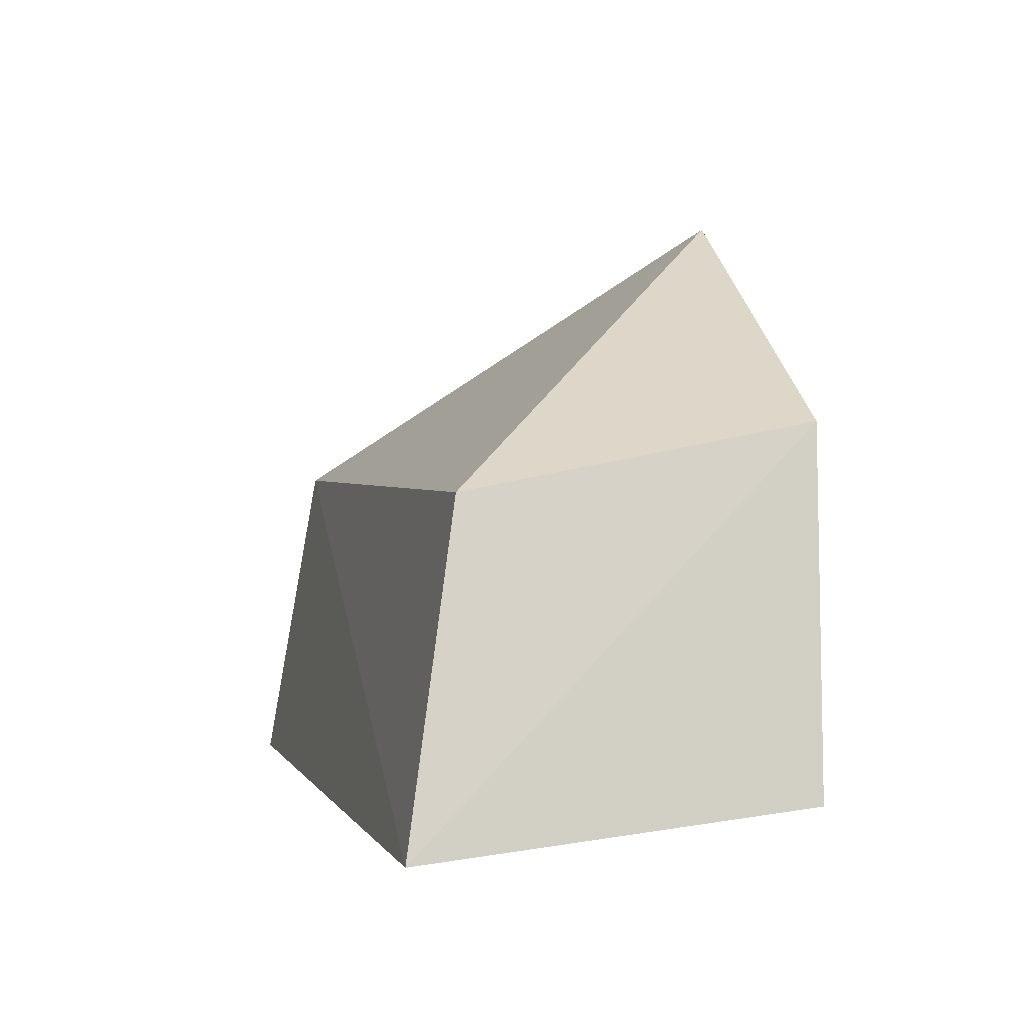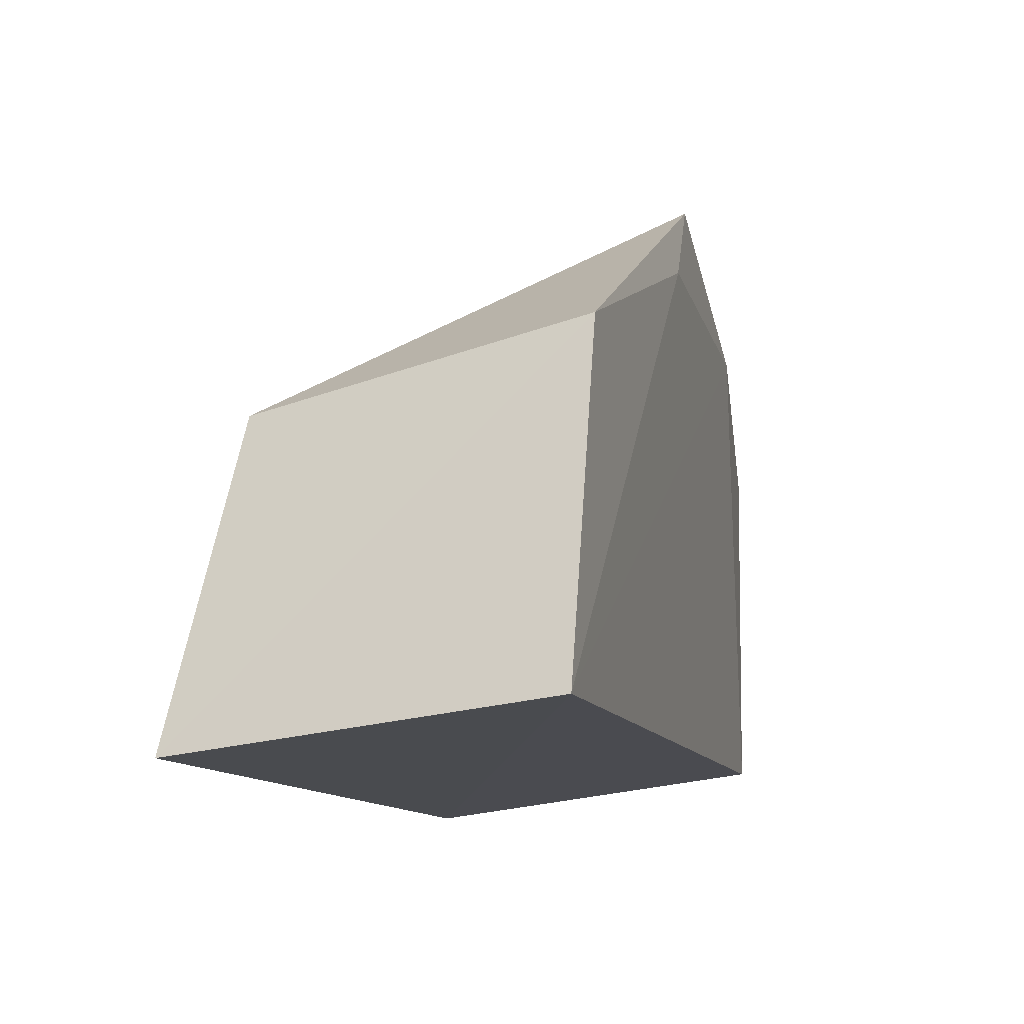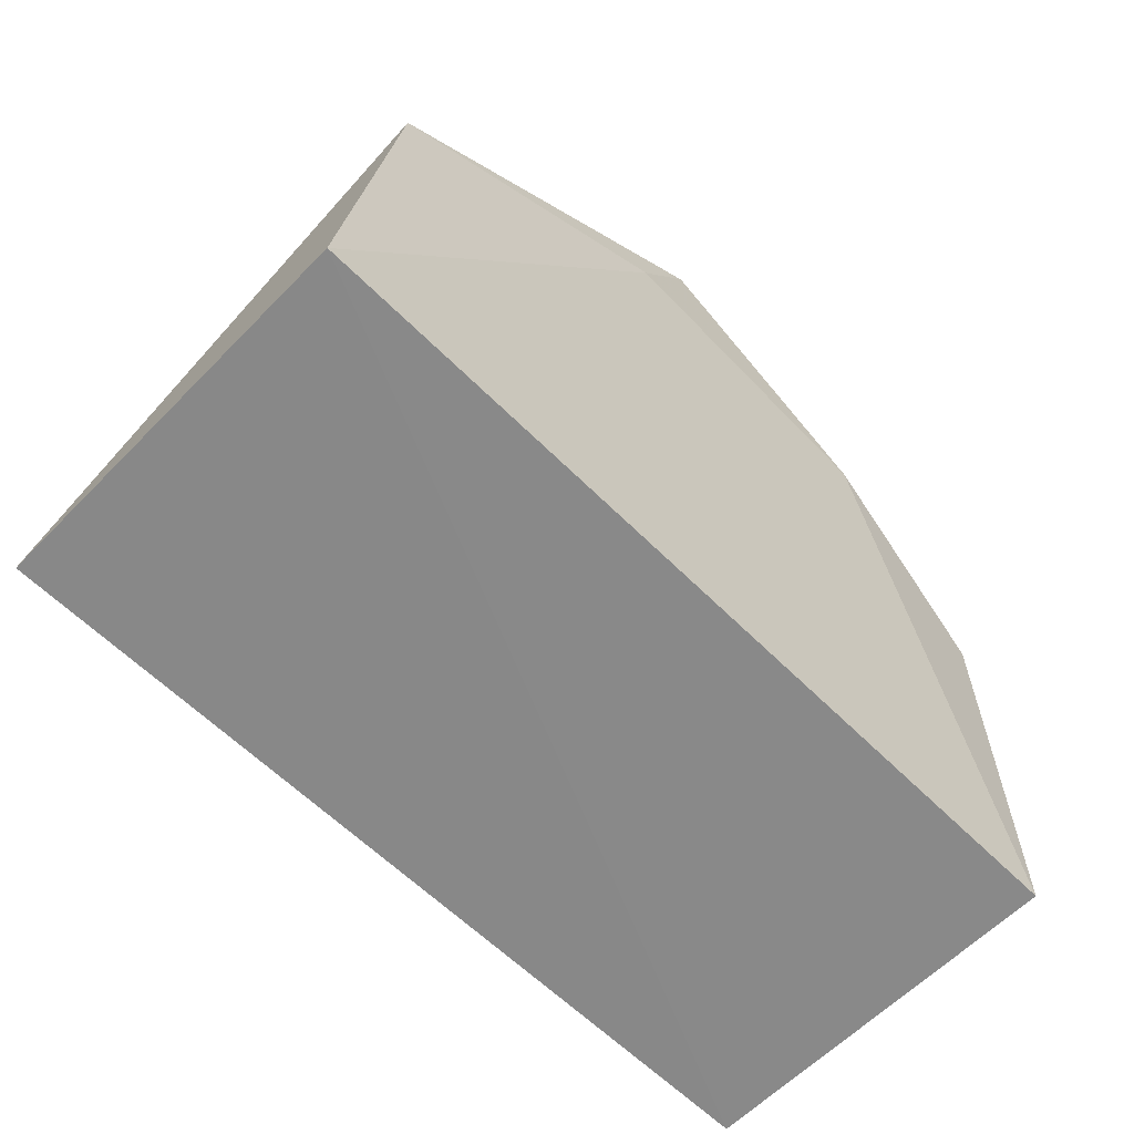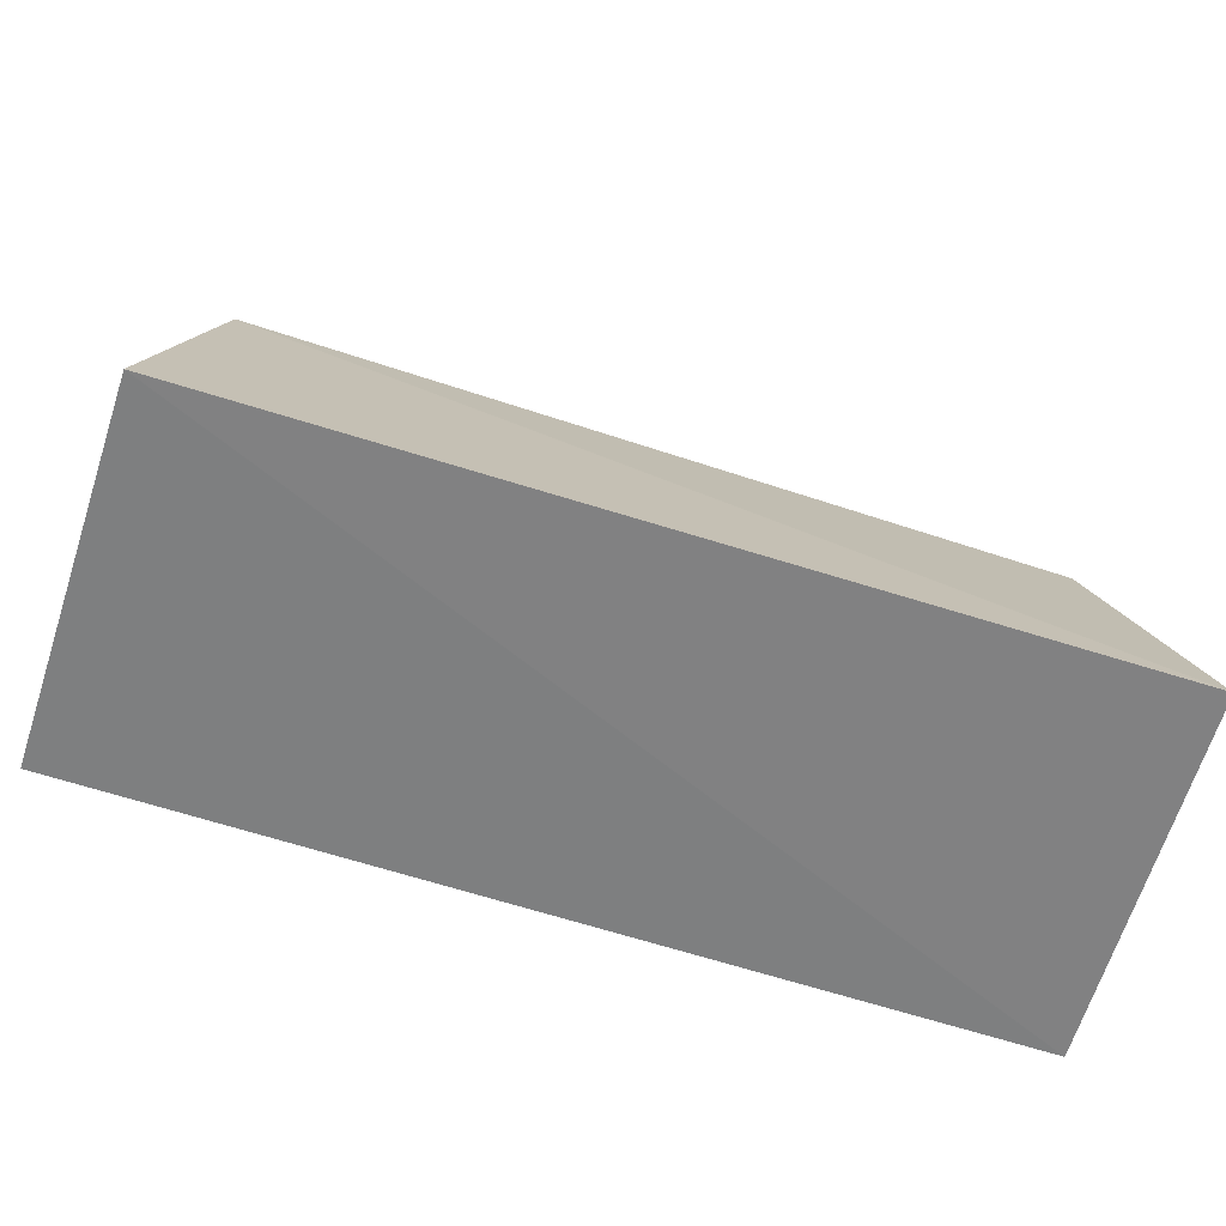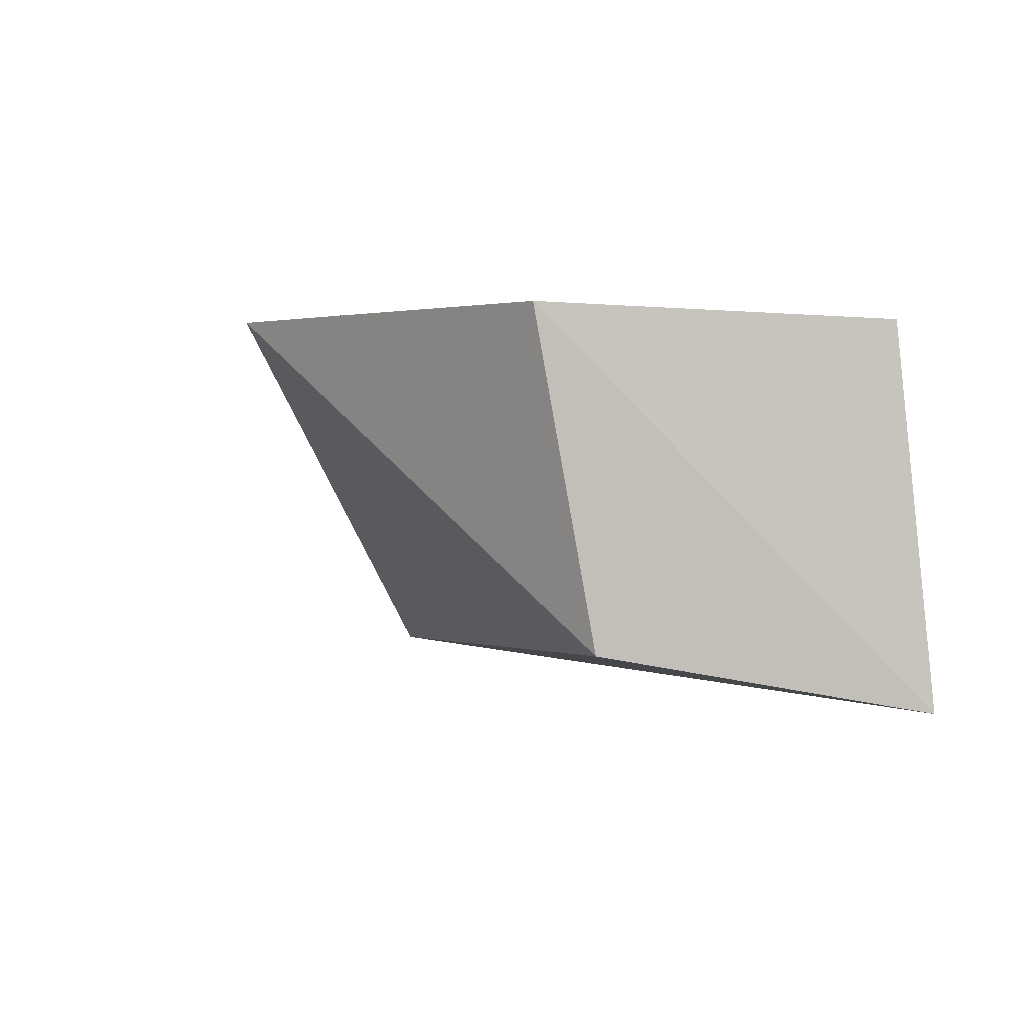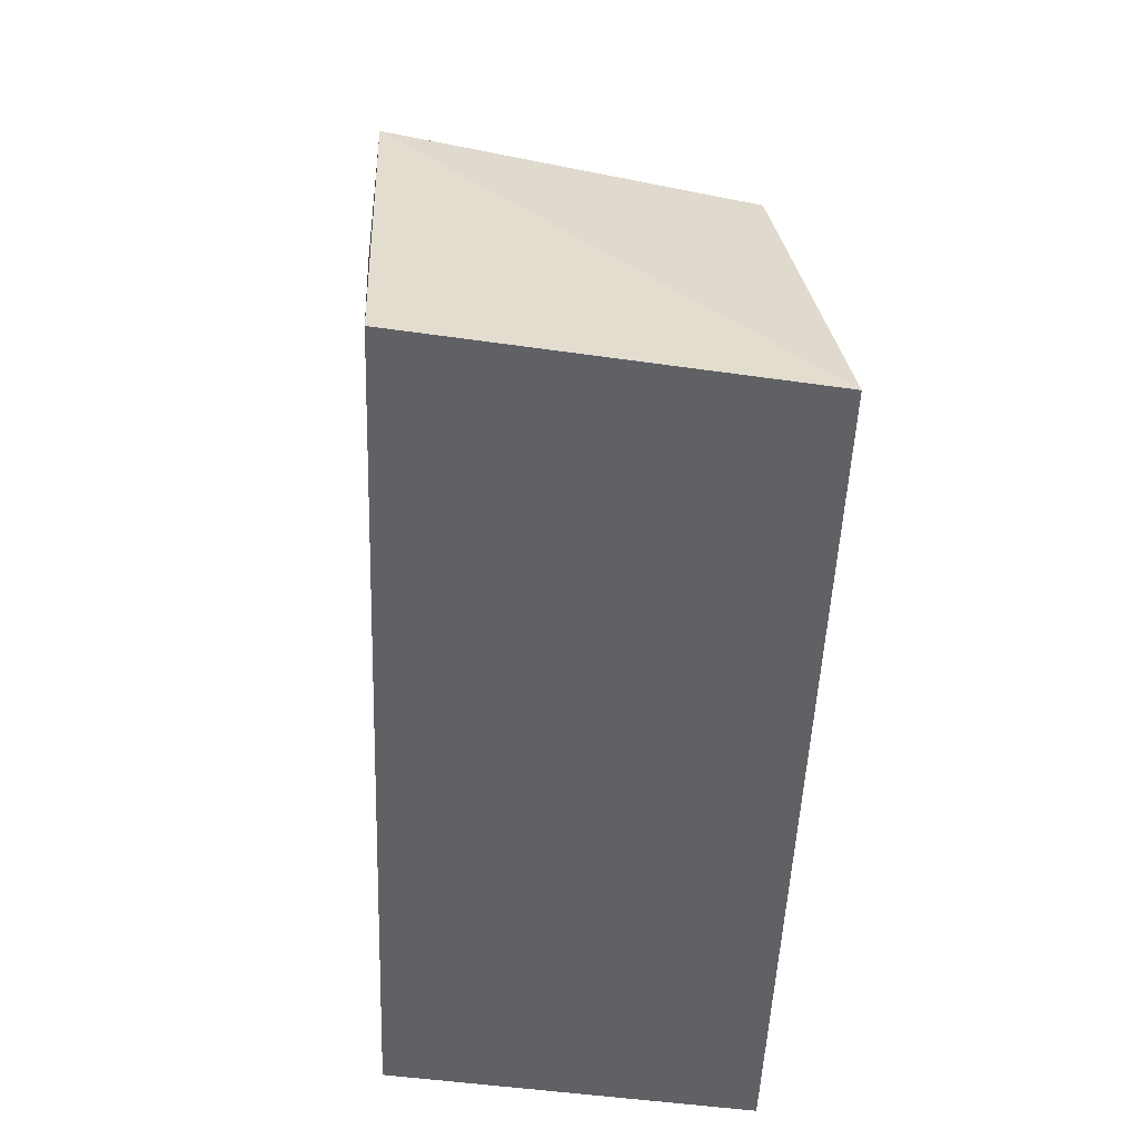
<metadata>
{"format":"obj","ext":"obj","renderer":"f3d","projection":"perspective","resolution":1024,"background":"white","views":[{"elev":-0.5,"azim":76.2,"up":"+Z"},{"elev":-12.9,"azim":105.1,"up":"+Z"},{"elev":-58.9,"azim":133.4,"up":"+Z"},{"elev":-66.5,"azim":-16.8,"up":"+Z"},{"elev":-1.5,"azim":76.2,"up":"+Y"},{"elev":-48.7,"azim":-92.0,"up":"+Z"}]}
</metadata>
<code>
v 0.05972 -0.05972 -0.4906
v 0.06094 -0.01438 -0.4856
v 0.0109 -0.0109 -0.4167
v -0.04379 -0.01322 -0.4401
v -0.04872 -0.01454 -0.4829
v -0.04125 -0.05406 -0.4486
v 0.05528 -0.01287 -0.444
v -0.04723 -0.06004 -0.4886
v -0.01928 -0.01071 -0.4283
v 0.05297 -0.05297 -0.452
v 0.0183 -0.01057 -0.4273
f 7 1 2
f 8 5 2
f 8 2 1
f 8 1 6
f 8 6 4
f 8 4 5
f 9 2 5
f 9 5 4
f 9 6 3
f 9 4 6
f 10 6 1
f 10 3 6
f 10 7 3
f 10 1 7
f 11 7 2
f 11 3 7
f 11 9 3
f 11 2 9

</code>
